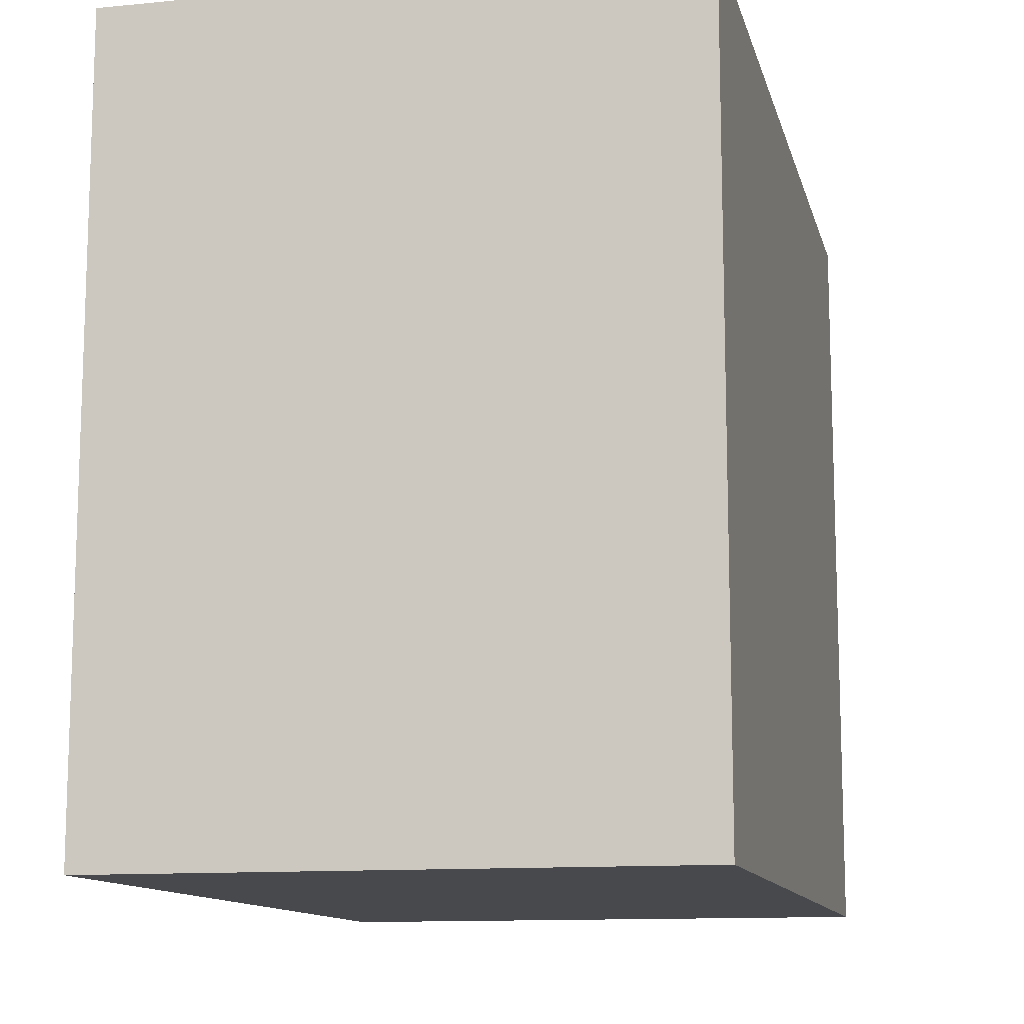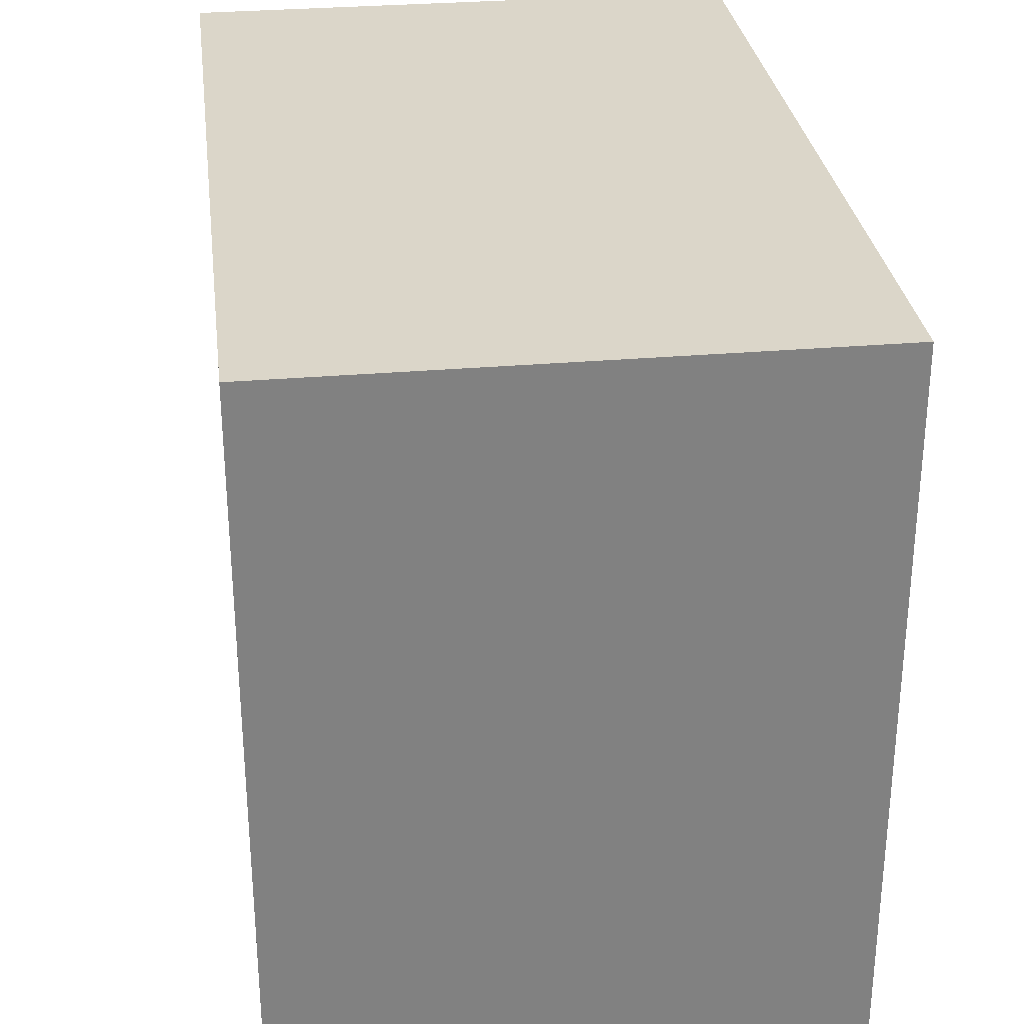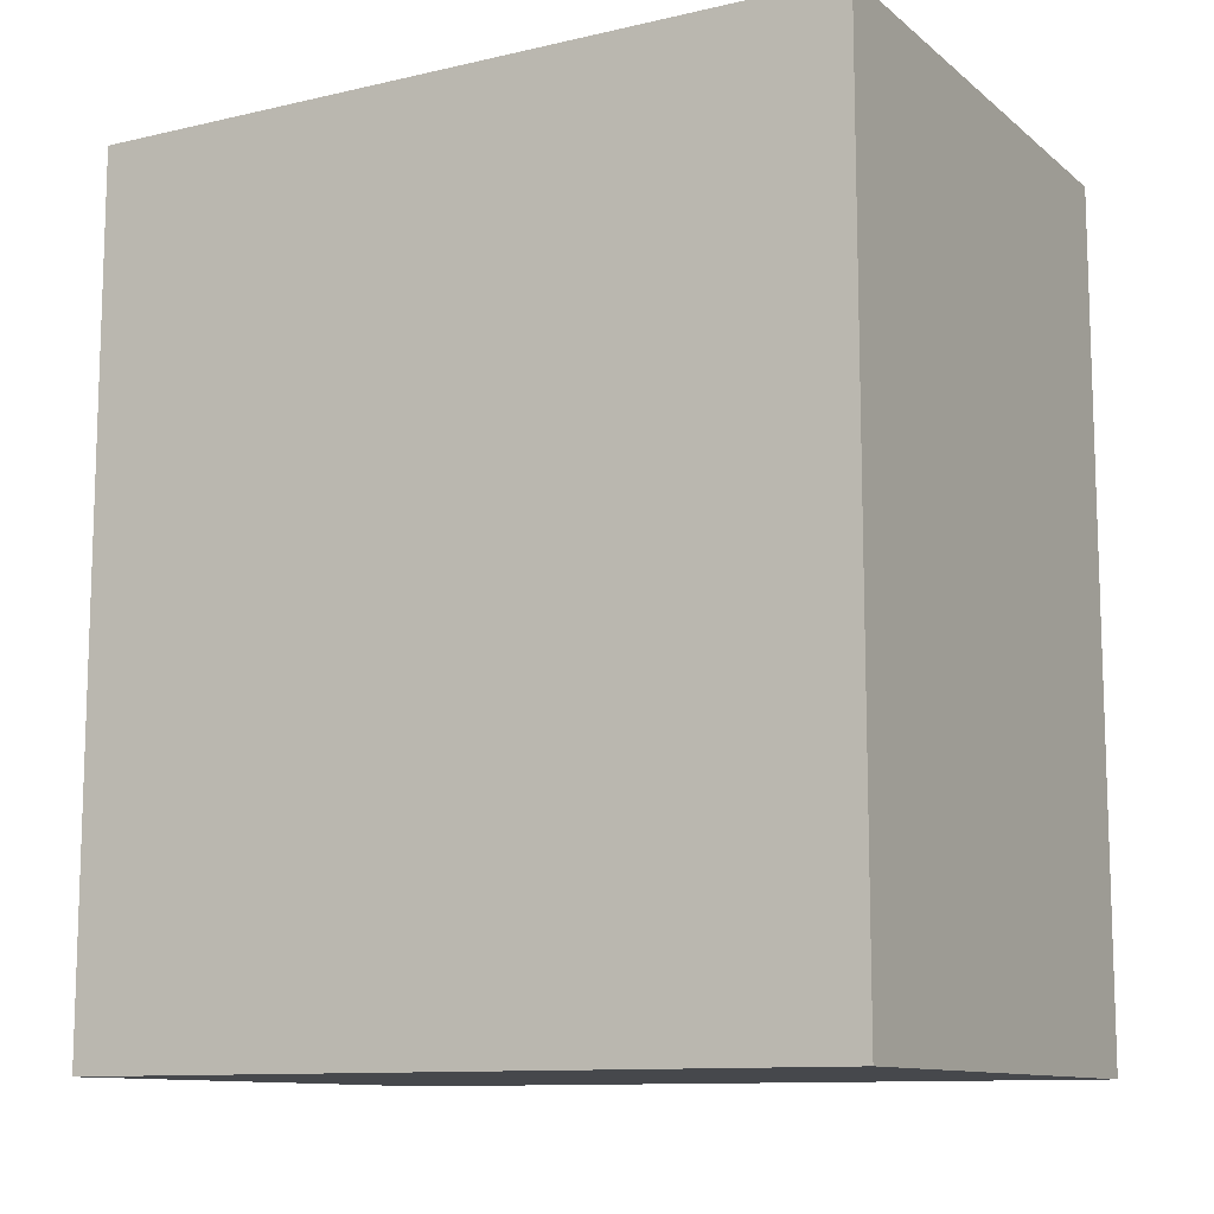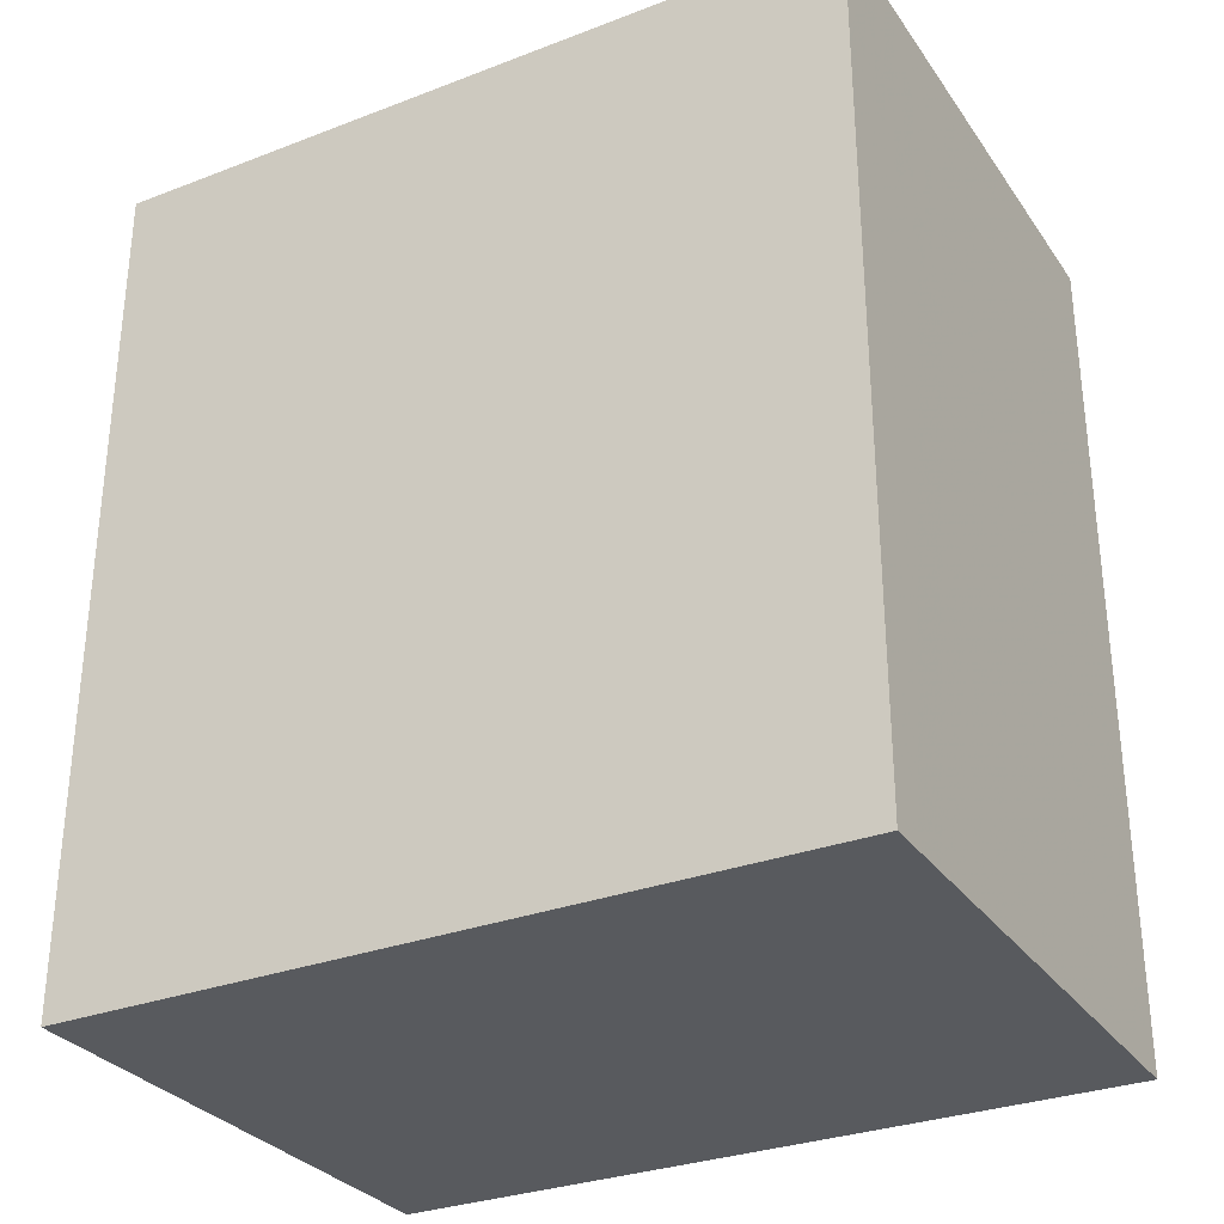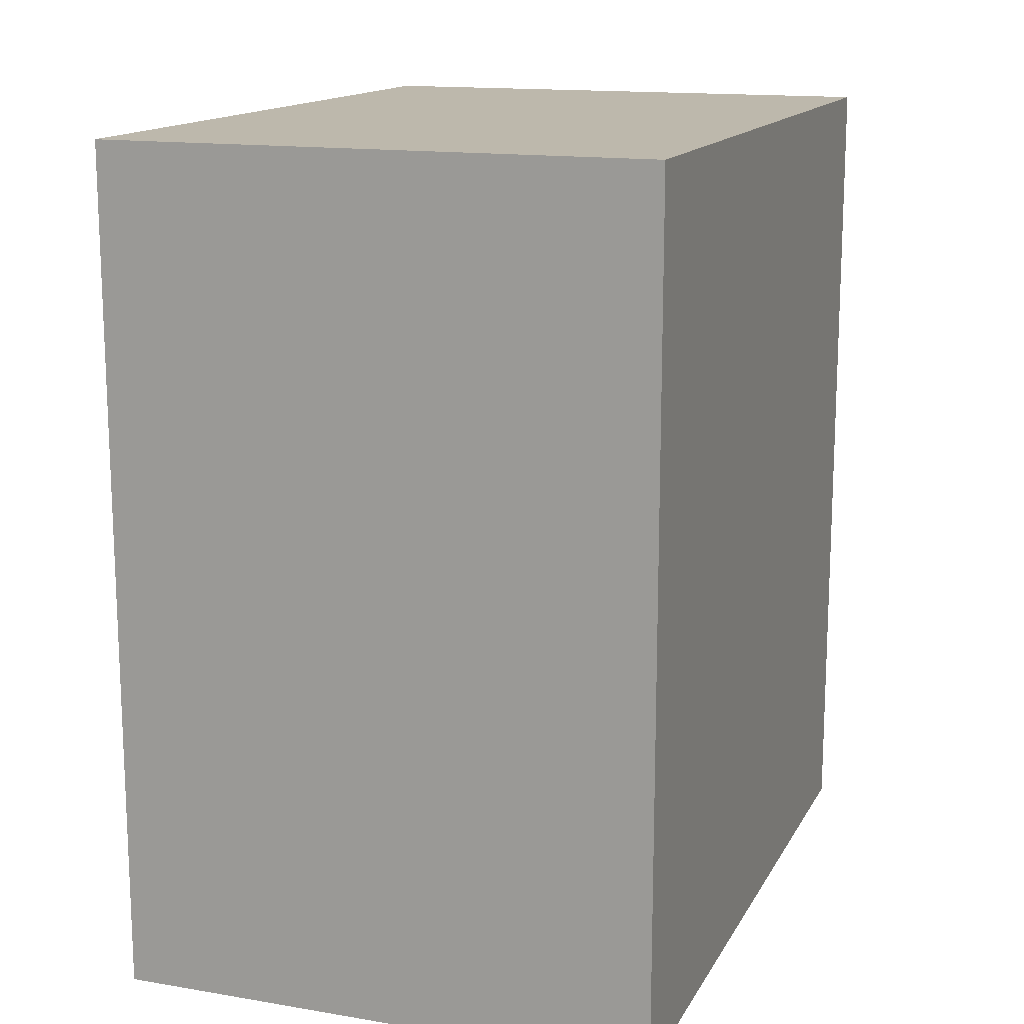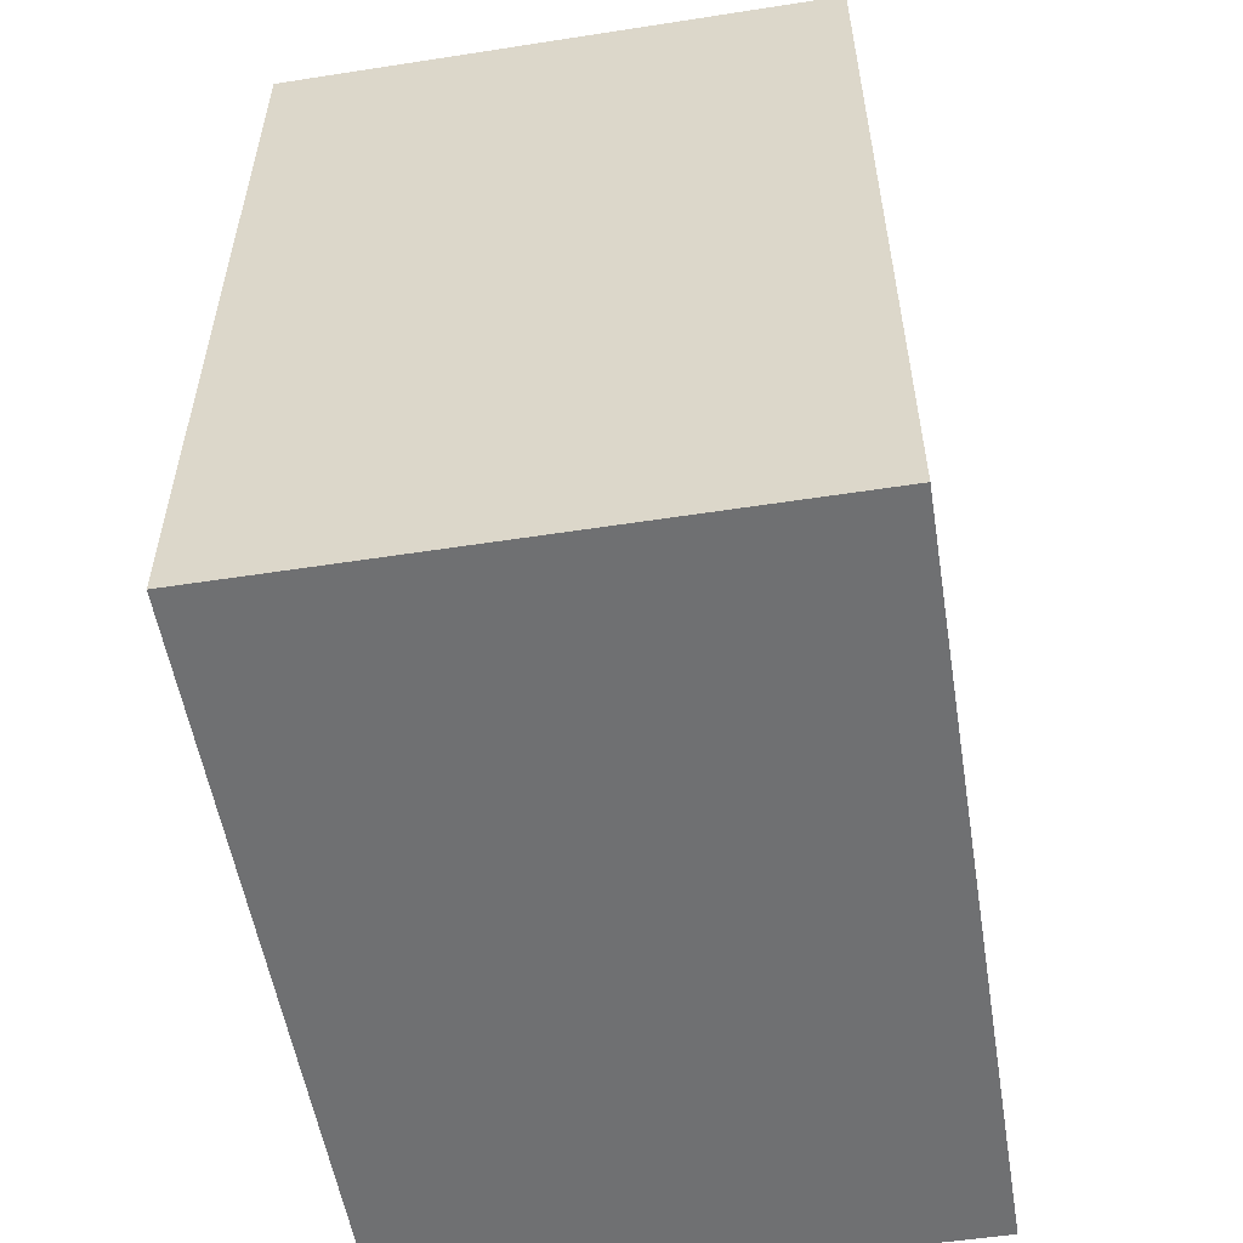
<metadata>
{"format":"obj","ext":"obj","renderer":"f3d","projection":"perspective","resolution":1024,"background":"white","views":[{"elev":-12.0,"azim":-166.8,"up":"+Z"},{"elev":30.1,"azim":-7.2,"up":"+Z"},{"elev":-11.2,"azim":-60.7,"up":"+Y"},{"elev":-30.6,"azim":-61.2,"up":"+Y"},{"elev":14.7,"azim":-160.1,"up":"+Y"},{"elev":-54.8,"azim":-170.7,"up":"+Y"}]}
</metadata>
<code>
v 0.5136 0.5359 -1.002
v 0.4351 0.5359 -1.11
v 0.4351 0.5359 -1.002
v 0.5136 0.5359 -1.11
v 0.4351 0.4143 -1.11
v 0.5136 0.4143 -1.11
v 0.4351 0.4143 -1.002
v 0.5136 0.4143 -1.002
f 1 2 3
f 4 5 2
f 6 7 5
f 8 3 7
f 5 3 2
f 4 8 6
f 1 4 2
f 4 6 5
f 6 8 7
f 8 1 3
f 5 7 3
f 4 1 8

</code>
